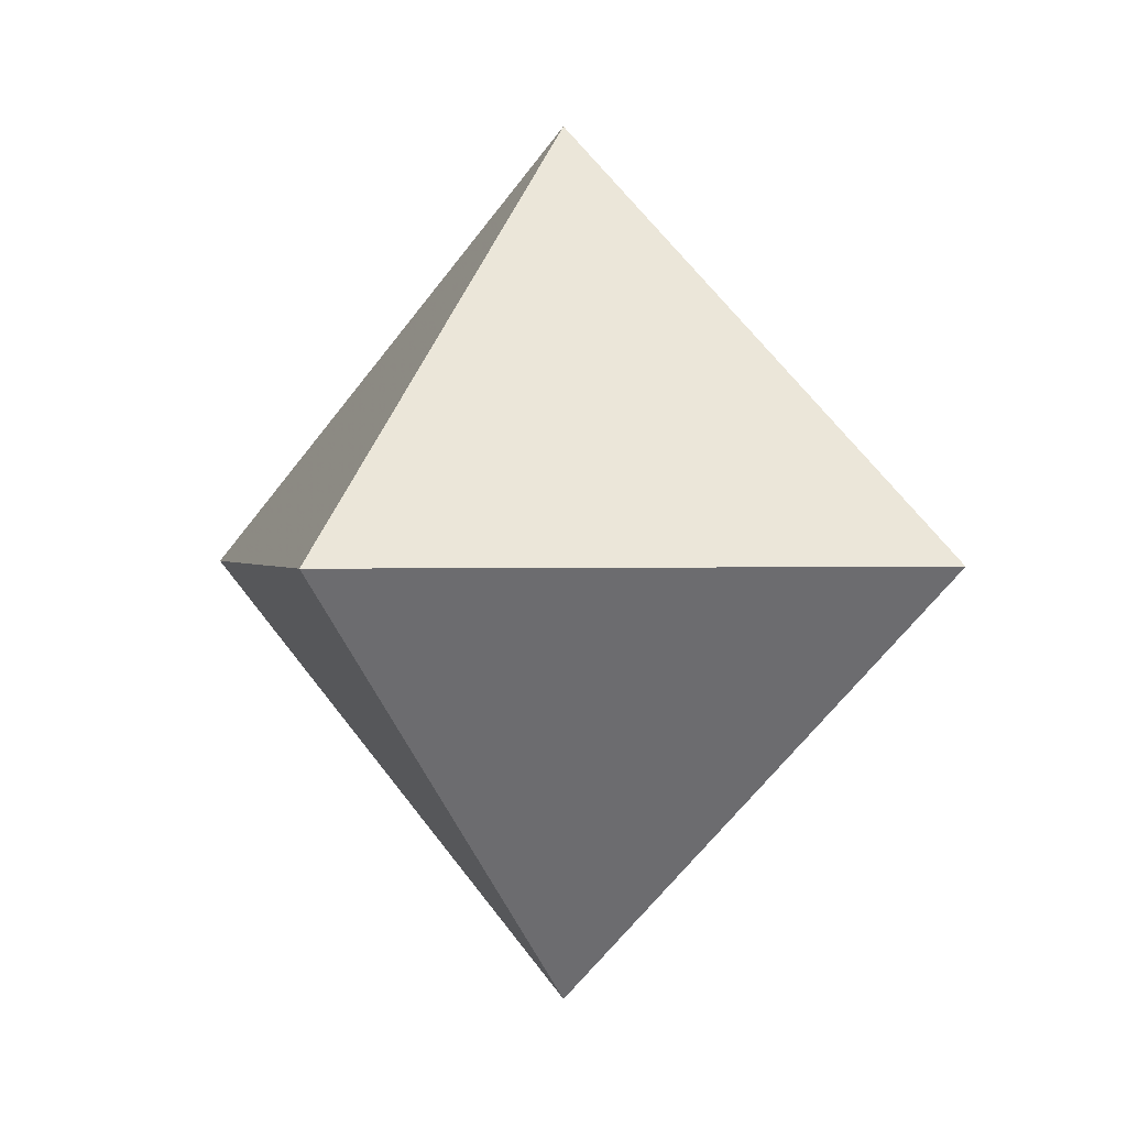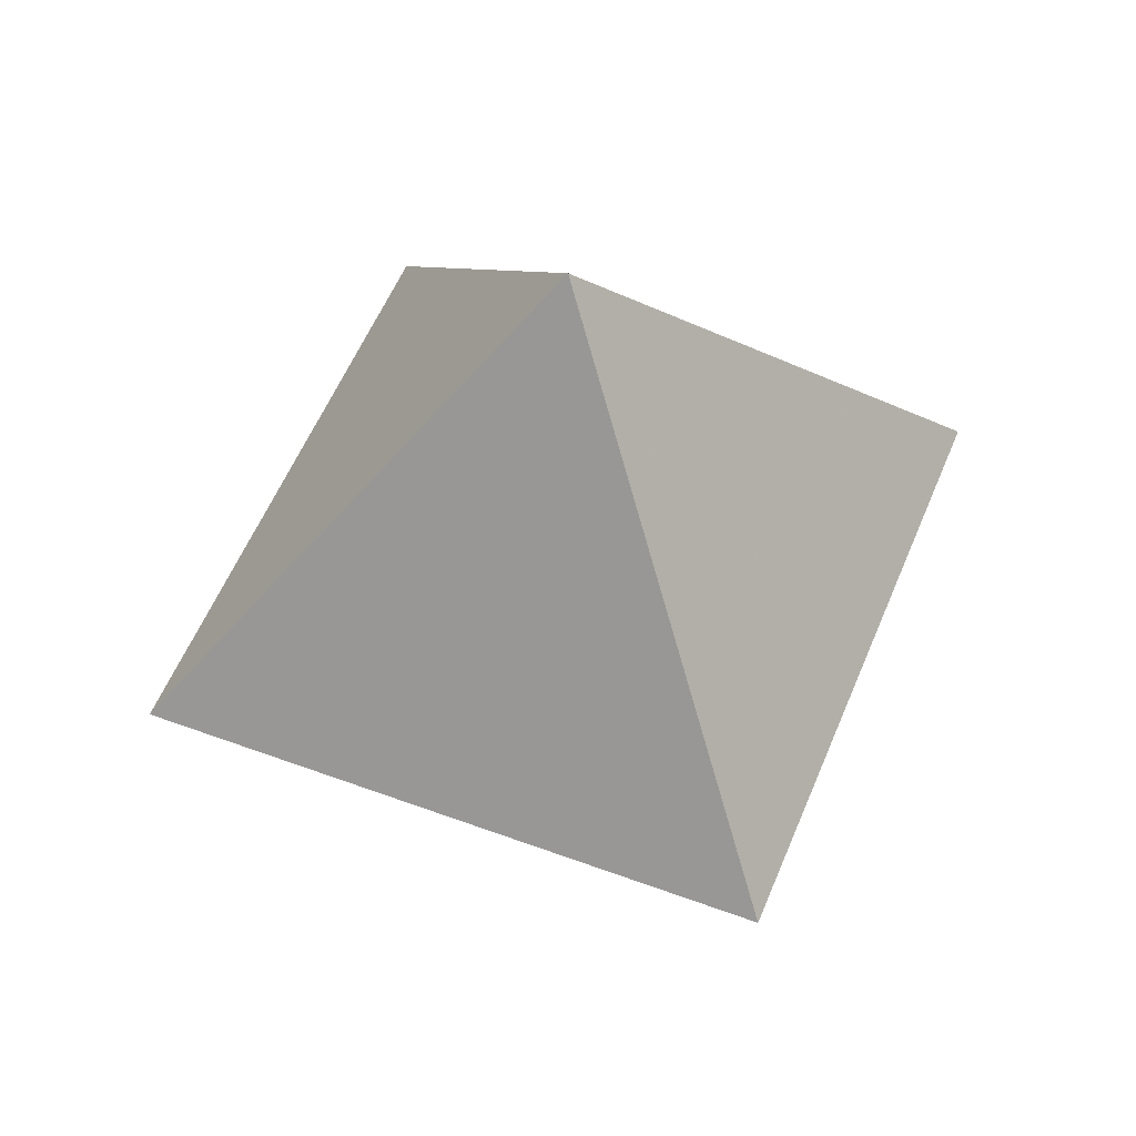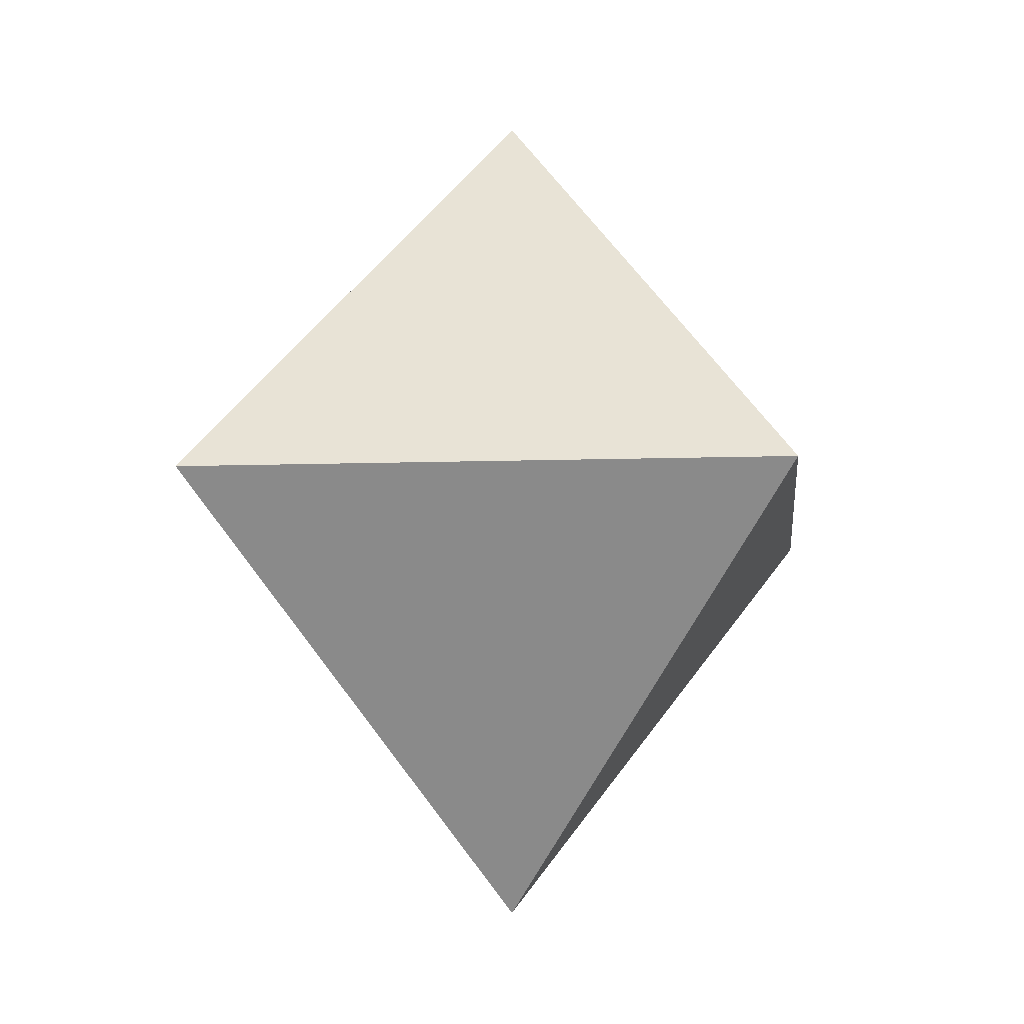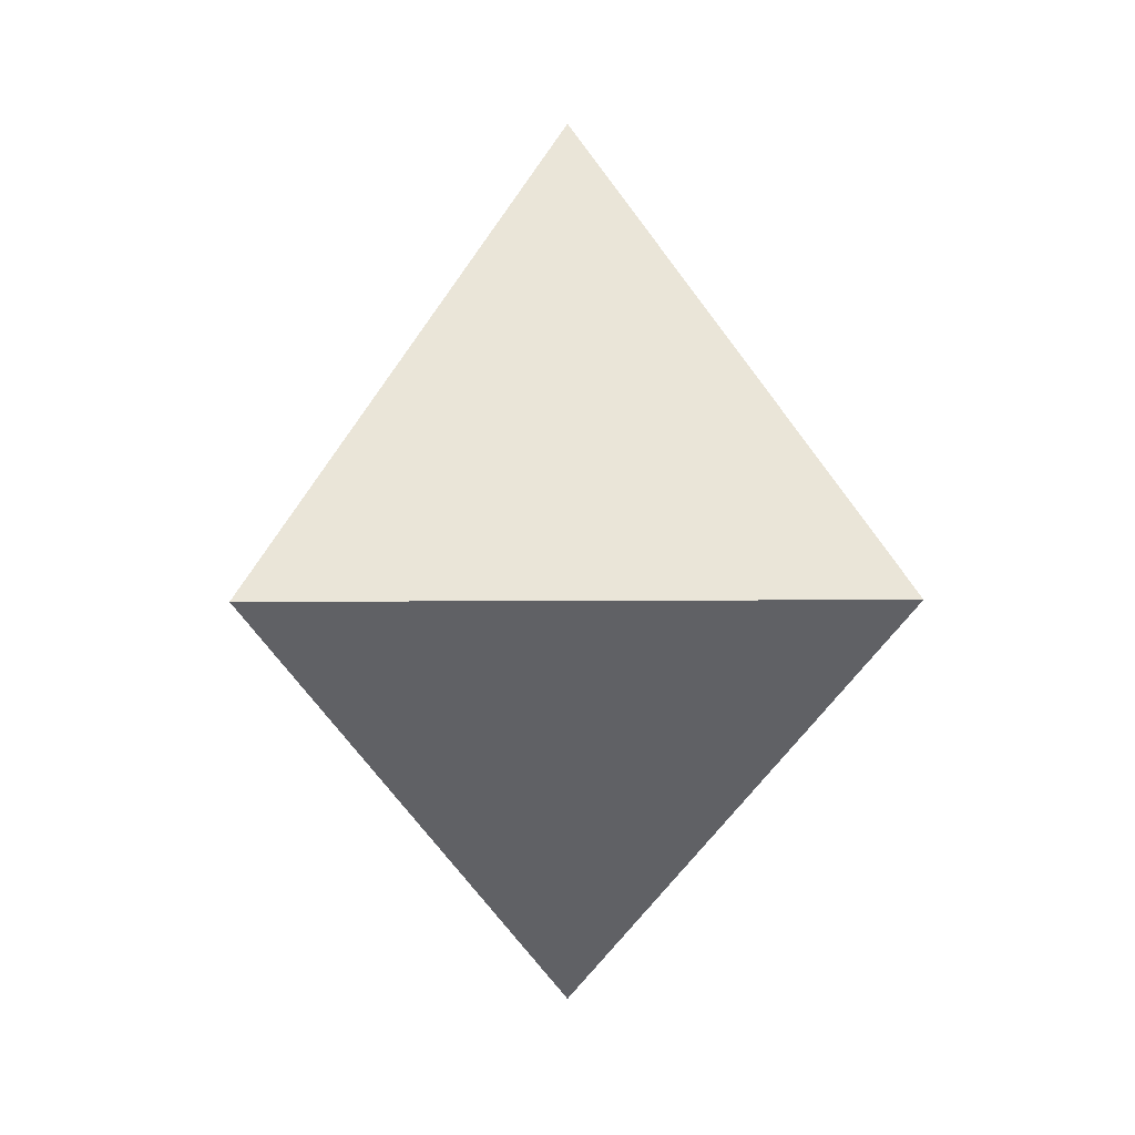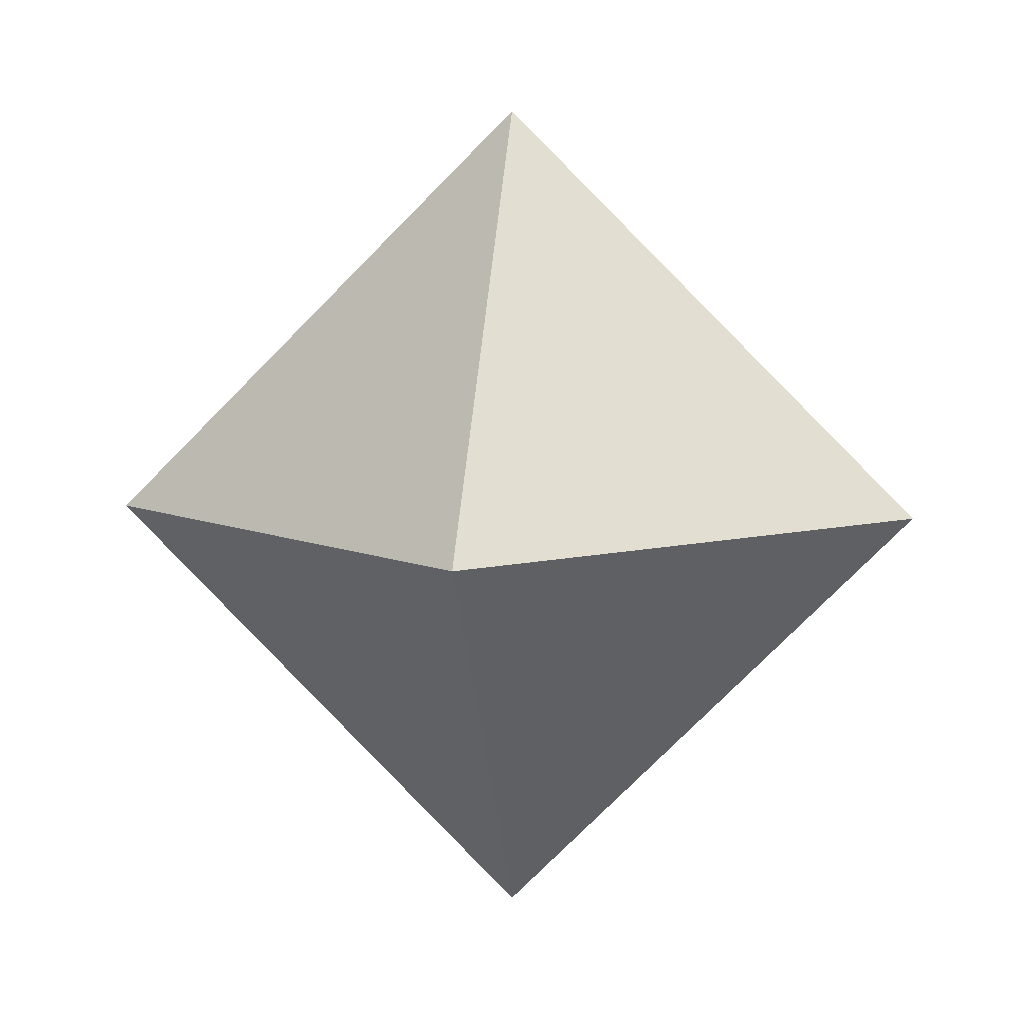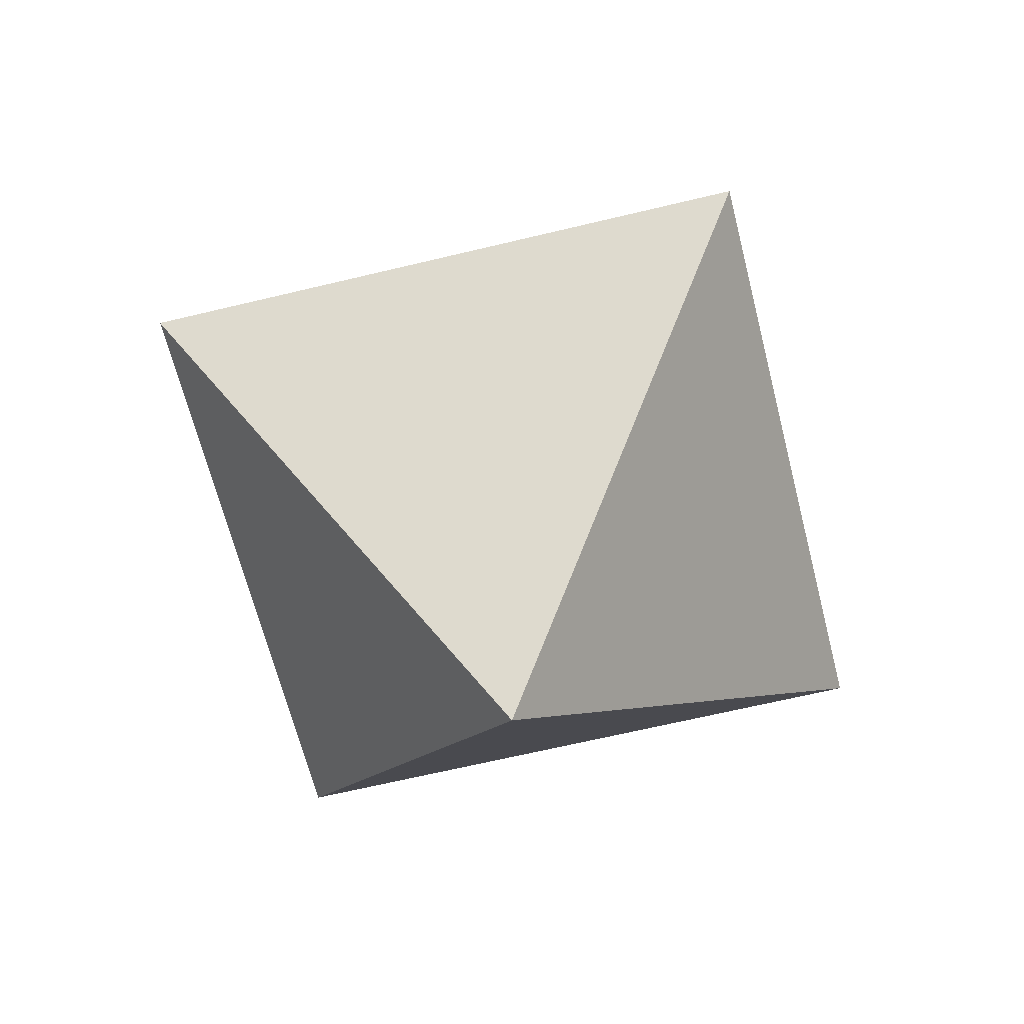
<metadata>
{"format":"obj","ext":"obj","renderer":"f3d","projection":"perspective","resolution":1024,"background":"white","views":[{"elev":0.7,"azim":121.9,"up":"+Z"},{"elev":53.9,"azim":-23.4,"up":"+Y"},{"elev":-9.4,"azim":-129.8,"up":"+Z"},{"elev":5.5,"azim":43.3,"up":"+Z"},{"elev":7.4,"azim":-172.6,"up":"+Y"},{"elev":-62.9,"azim":-31.1,"up":"+Y"}]}
</metadata>
<code>
o Cube.002
v 0 0.5 0
v 0 0 0.5
v 0.5 0 0
v 0 -0.5 0
v -0.5 0 0
v 0 0 -0.5
f 1 2 3
f 1 5 2
f 1 3 6
f 1 6 5
f 4 3 2
f 4 2 5
f 4 6 3
f 4 5 6

</code>
